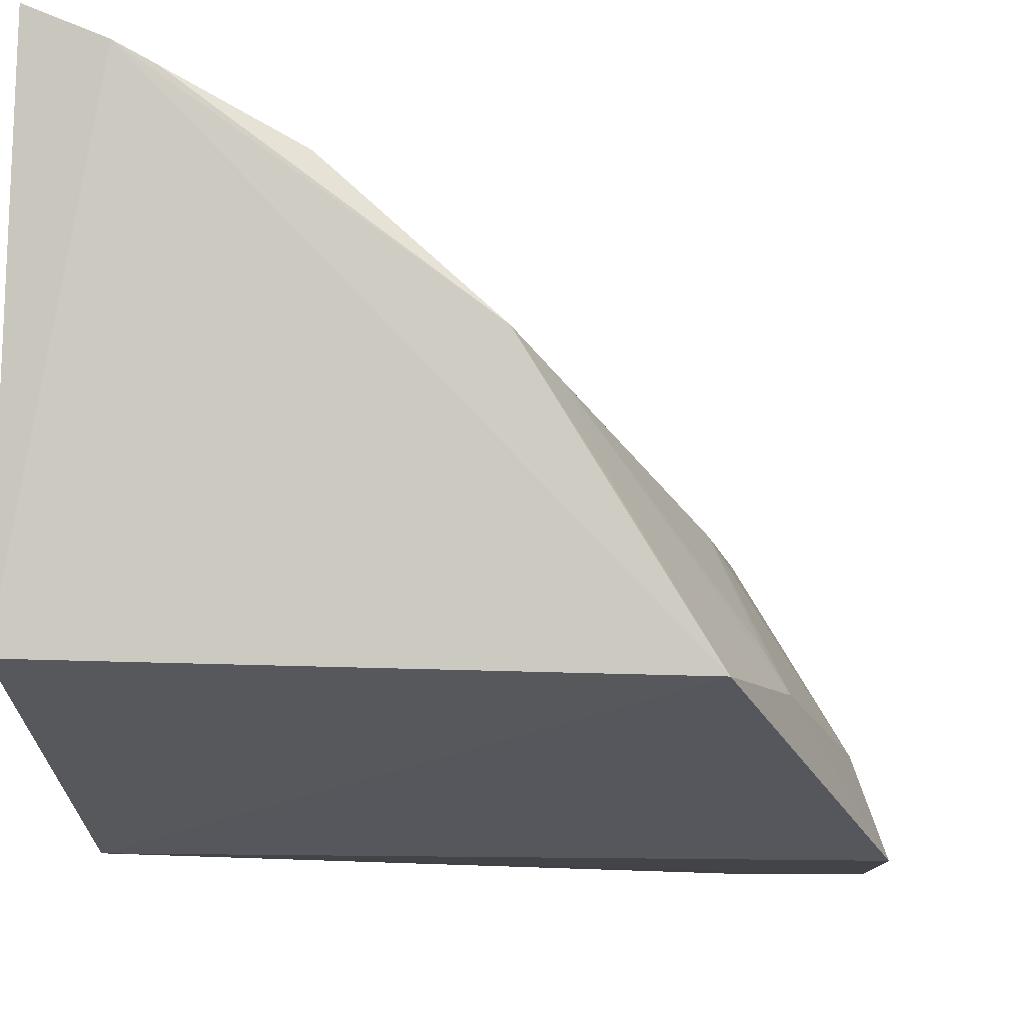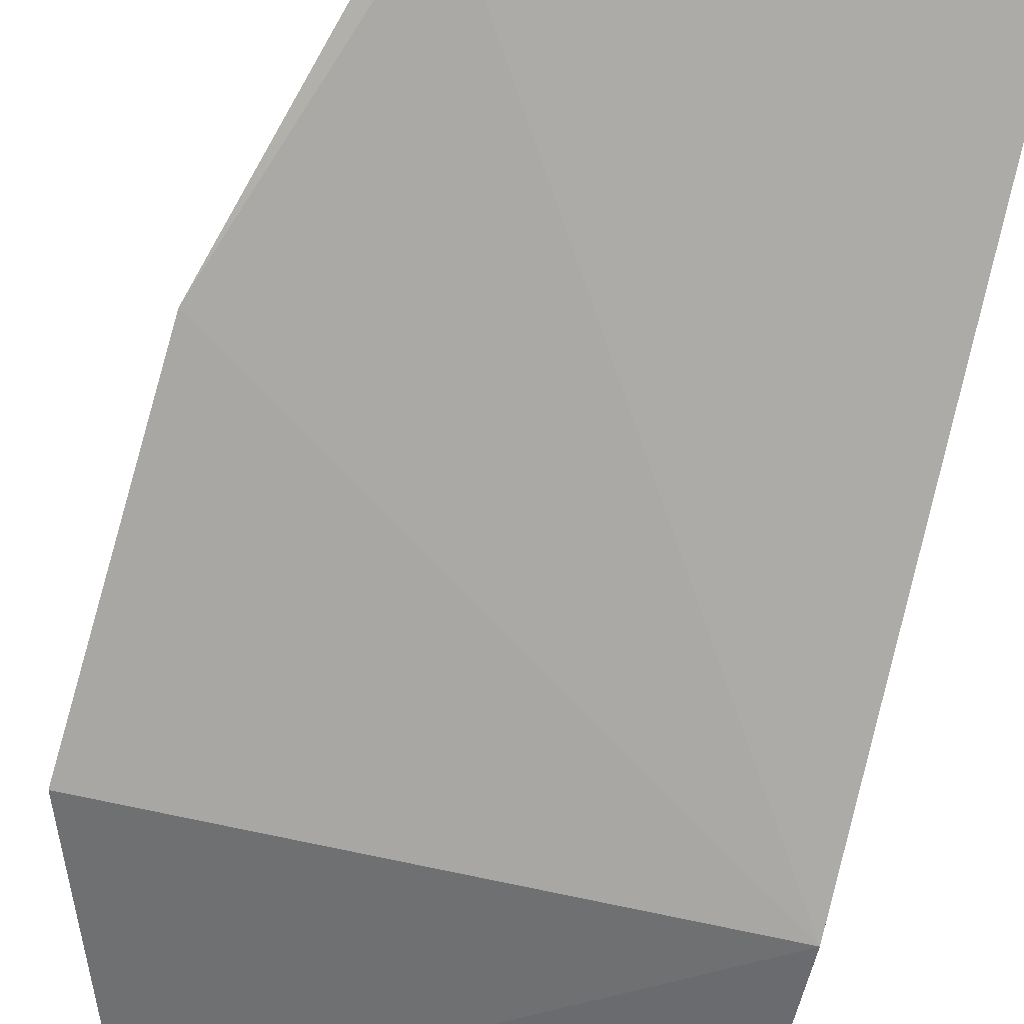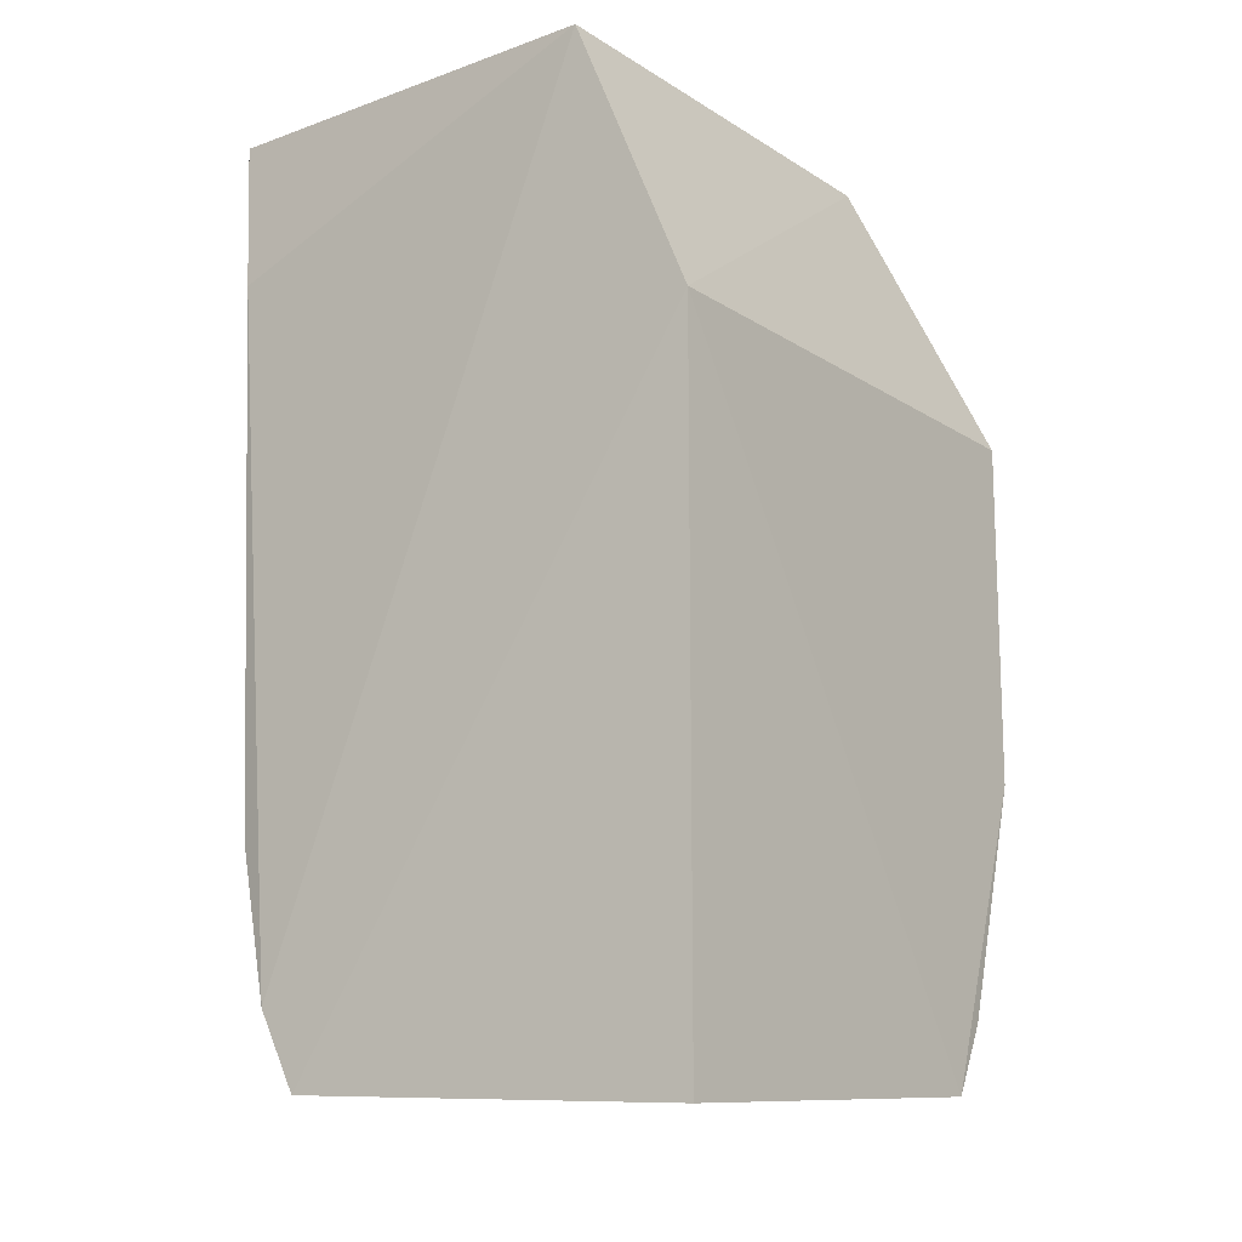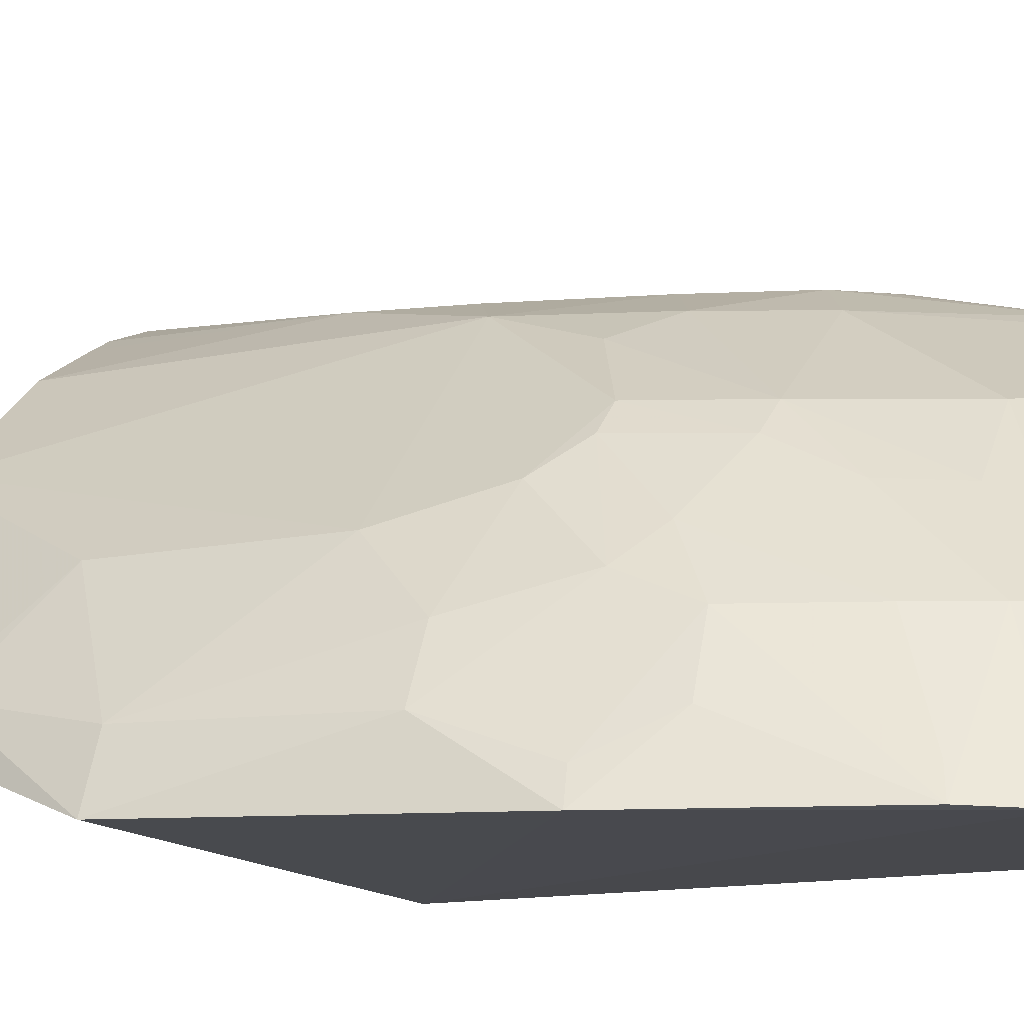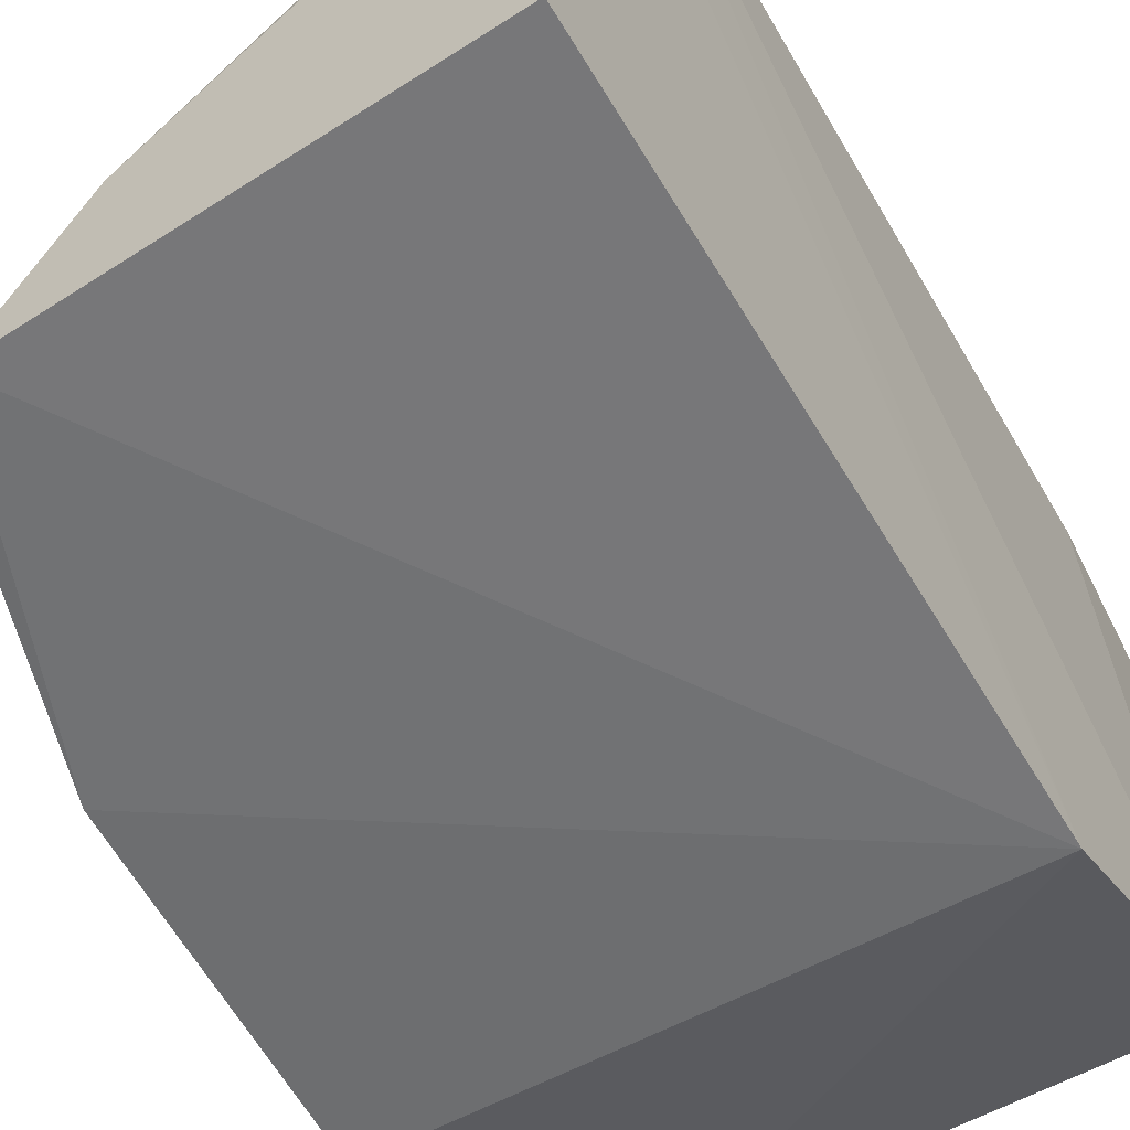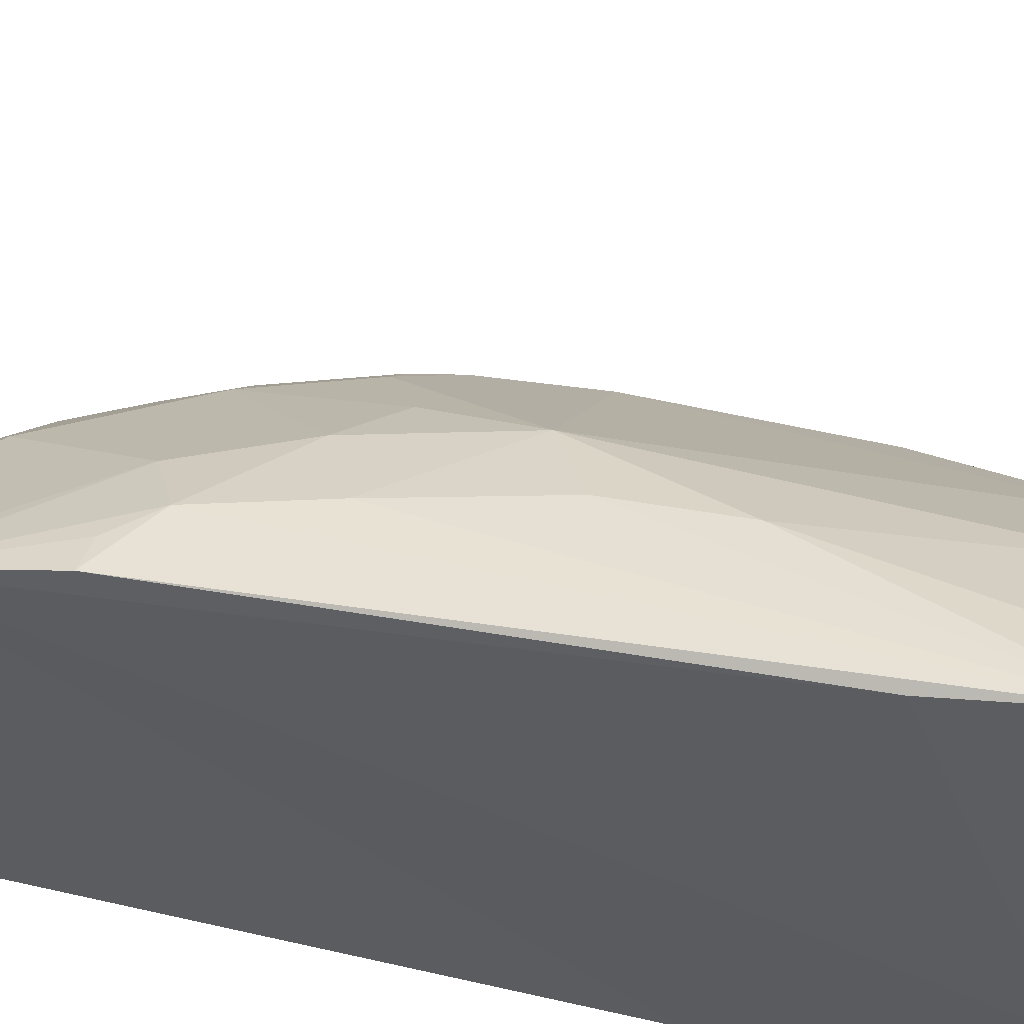
<metadata>
{"format":"obj","ext":"obj","renderer":"f3d","projection":"perspective","resolution":1024,"background":"white","views":[{"elev":-6.0,"azim":-172.5,"up":"+Z"},{"elev":-76.7,"azim":-12.2,"up":"+Z"},{"elev":-14.3,"azim":125.5,"up":"+Y"},{"elev":-14.2,"azim":-65.8,"up":"+Z"},{"elev":-55.6,"azim":29.9,"up":"+Z"},{"elev":53.9,"azim":103.7,"up":"+Z"}]}
</metadata>
<code>
v -0.2073 -0.2578 0.3137
v -0.2147 -0.2652 0.16
v -0.2147 0.09848 0.2054
v -0.3377 0.0963 0.2819
v -0.3839 -0.2298 0.1532
v -0.2195 0.09666 0.3622
v -0.2147 -0.007576 0.16
v -0.3683 -0.256 0.1525
v -0.337 -0.125 0.2797
v -0.4218 -0.007948 0.1581
v -0.2145 0.03798 0.3553
v -0.2423 0.0982 0.3522
v -0.207 -0.2286 0.3283
v -0.3364 -0.2551 0.2101
v -0.388 0.09661 0.2001
v -0.4122 -0.141 0.1534
v -0.3785 -0.06662 0.2393
v -0.2964 -0.06756 0.3236
v -0.2105 -0.171 0.3423
v -0.2897 -0.2238 0.2809
v -0.3789 -0.1672 0.2096
v -0.3483 -0.2377 0.2102
v -0.378 0.02091 0.2394
v -0.4081 -0.0955 0.1827
v -0.2904 0.09456 0.3248
v -0.2674 -0.006125 0.3414
v -0.2623 -0.1674 0.3224
v -0.2491 -0.254 0.292
v -0.3924 -0.1677 0.1815
v -0.3639 -0.1088 0.2527
v -0.3611 -0.2116 0.2098
v -0.3996 0.05037 0.1979
v -0.412 -0.008665 0.1849
v -0.4067 -0.1399 0.1661
v -0.2538 0.0978 0.3457
v -0.2514 -0.1111 0.3383
v -0.2392 -0.1551 0.3374
v -0.2816 -0.1258 0.3221
v -0.3223 -0.1683 0.279
v -0.2195 -0.2548 0.3084
v -0.219 -0.226 0.3227
v -0.3636 -0.1521 0.2371
v -0.3787 -0.1391 0.2223
v -0.3783 -0.2276 0.1654
v -0.3485 0.07971 0.2704
v -0.3943 -0.09557 0.2094
v -0.2668 -0.05154 0.3385
v -0.2246 -0.1702 0.3385
v -0.3065 -0.109 0.3084
v -0.3339 -0.1962 0.2507
v -0.3484 -0.1239 0.2676
v -0.3931 0.04891 0.2089
v -0.3638 0.09489 0.2402
v -0.3195 -0.2236 0.2502
v -0.3346 -0.1662 0.2664
f 7 1 2
f 8 7 2
f 11 3 6
f 12 6 3
f 13 7 3
f 13 1 7
f 13 3 11
f 14 8 2
f 14 2 1
f 15 3 7
f 15 7 10
f 15 12 3
f 15 4 12
f 16 8 5
f 16 10 7
f 16 7 8
f 18 4 17
f 19 13 11
f 19 11 6
f 22 5 8
f 22 8 14
f 23 17 4
f 24 10 16
f 25 4 18
f 26 6 12
f 26 25 18
f 28 20 14
f 28 14 1
f 29 16 5
f 29 5 21
f 30 18 17
f 30 9 18
f 32 15 10
f 33 17 23
f 33 10 24
f 33 32 10
f 33 23 32
f 34 24 16
f 34 29 21
f 34 16 29
f 35 12 4
f 35 4 25
f 35 26 12
f 35 25 26
f 37 27 13
f 37 19 6
f 37 6 36
f 38 27 37
f 38 37 36
f 38 36 18
f 39 20 27
f 39 27 38
f 40 28 1
f 40 1 13
f 40 13 28
f 41 27 20
f 41 20 28
f 41 28 13
f 41 13 27
f 42 21 31
f 43 21 42
f 43 34 21
f 43 24 34
f 44 5 22
f 44 22 31
f 44 31 21
f 44 21 5
f 45 23 4
f 46 33 24
f 46 17 33
f 46 24 43
f 46 43 30
f 46 30 17
f 47 36 6
f 47 6 26
f 47 26 18
f 47 18 36
f 48 37 13
f 48 13 19
f 48 19 37
f 49 38 18
f 49 18 9
f 49 39 38
f 49 9 39
f 50 31 22
f 51 9 30
f 51 43 42
f 51 30 43
f 52 45 32
f 52 32 23
f 52 23 45
f 53 45 4
f 53 4 15
f 53 15 32
f 53 32 45
f 54 50 22
f 54 20 39
f 54 39 50
f 54 22 14
f 54 14 20
f 55 42 31
f 55 31 50
f 55 50 39
f 55 51 42
f 55 39 9
f 55 9 51

</code>
